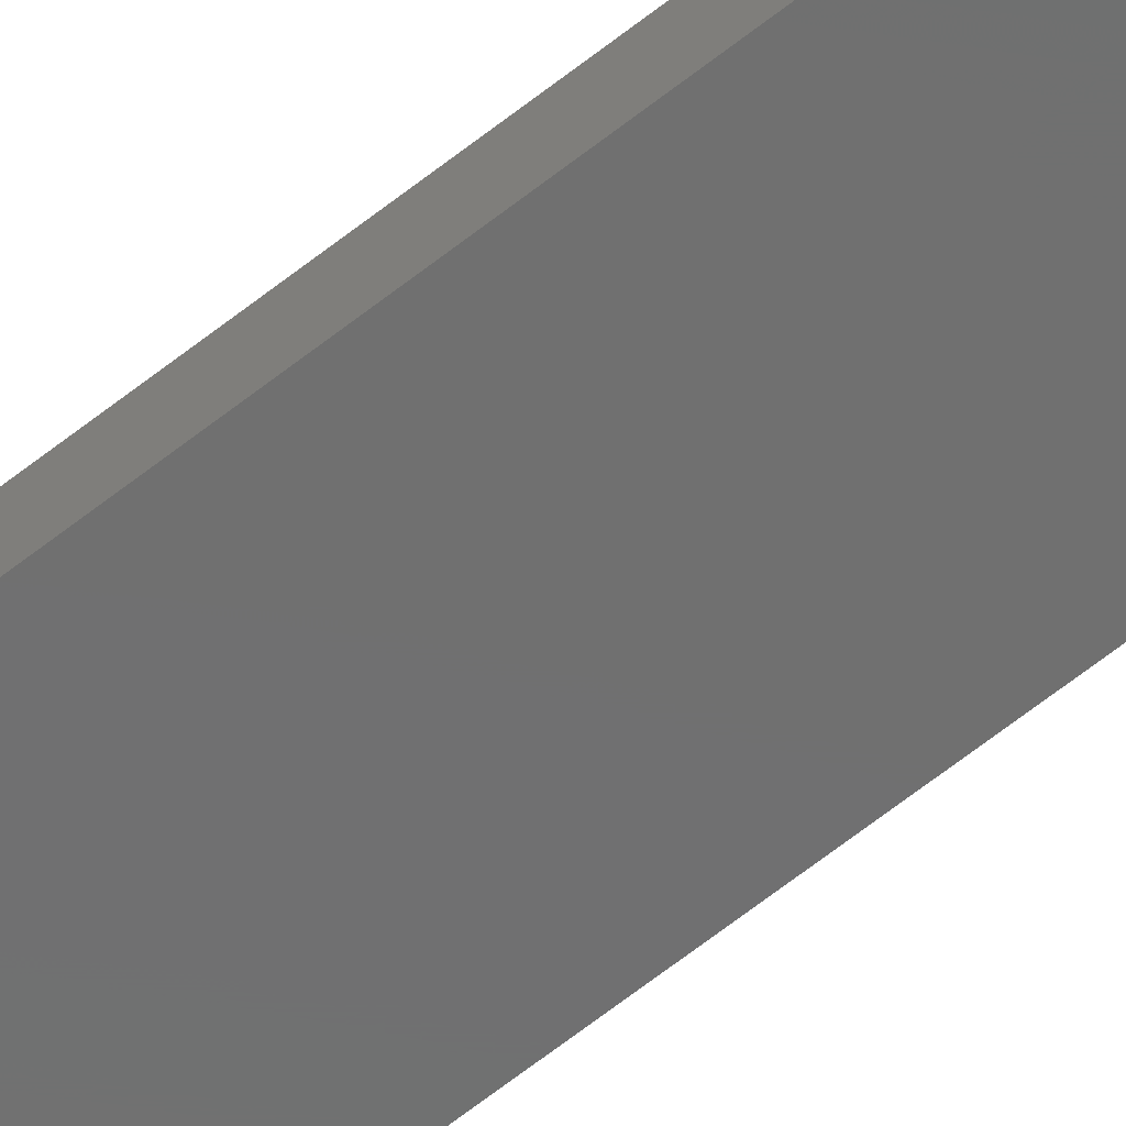
<metadata>
{"format":"stl","ext":"stl","renderer":"f3d","projection":"perspective","resolution":1024,"background":"white","views":[{"elev":-60.9,"azim":129.5,"up":"+Y"}]}
</metadata>
<code>
# stl→obj: 16 verts, 28 faces
v 0.4446 -4.351 189
v 0.3779 -4.351 189
v 0.3779 -4.351 185.4
v 0.4446 -4.351 185.4
v 0.5112 -4.351 189
v 0.5112 -4.351 185.4
v 0.5779 -4.351 189
v 0.5779 -4.351 185.4
v 0.5778 -4.301 185.4
v 0.5778 -4.301 189
v 0.3779 -4.301 185.4
v 0.4445 -4.301 189
v 0.4445 -4.301 185.4
v 0.3779 -4.301 189
v 0.5112 -4.301 189
v 0.5112 -4.301 185.4
f 1 2 3
f 1 3 4
f 5 4 6
f 5 1 4
f 7 6 8
f 7 5 6
f 7 9 10
f 8 9 7
f 11 12 13
f 14 12 11
f 13 15 16
f 12 15 13
f 16 10 9
f 15 10 16
f 14 3 2
f 11 3 14
f 16 9 8
f 6 16 8
f 4 13 16
f 4 16 6
f 3 11 13
f 3 13 4
f 10 15 7
f 15 5 7
f 12 1 15
f 15 1 5
f 14 2 12
f 12 2 1

</code>
